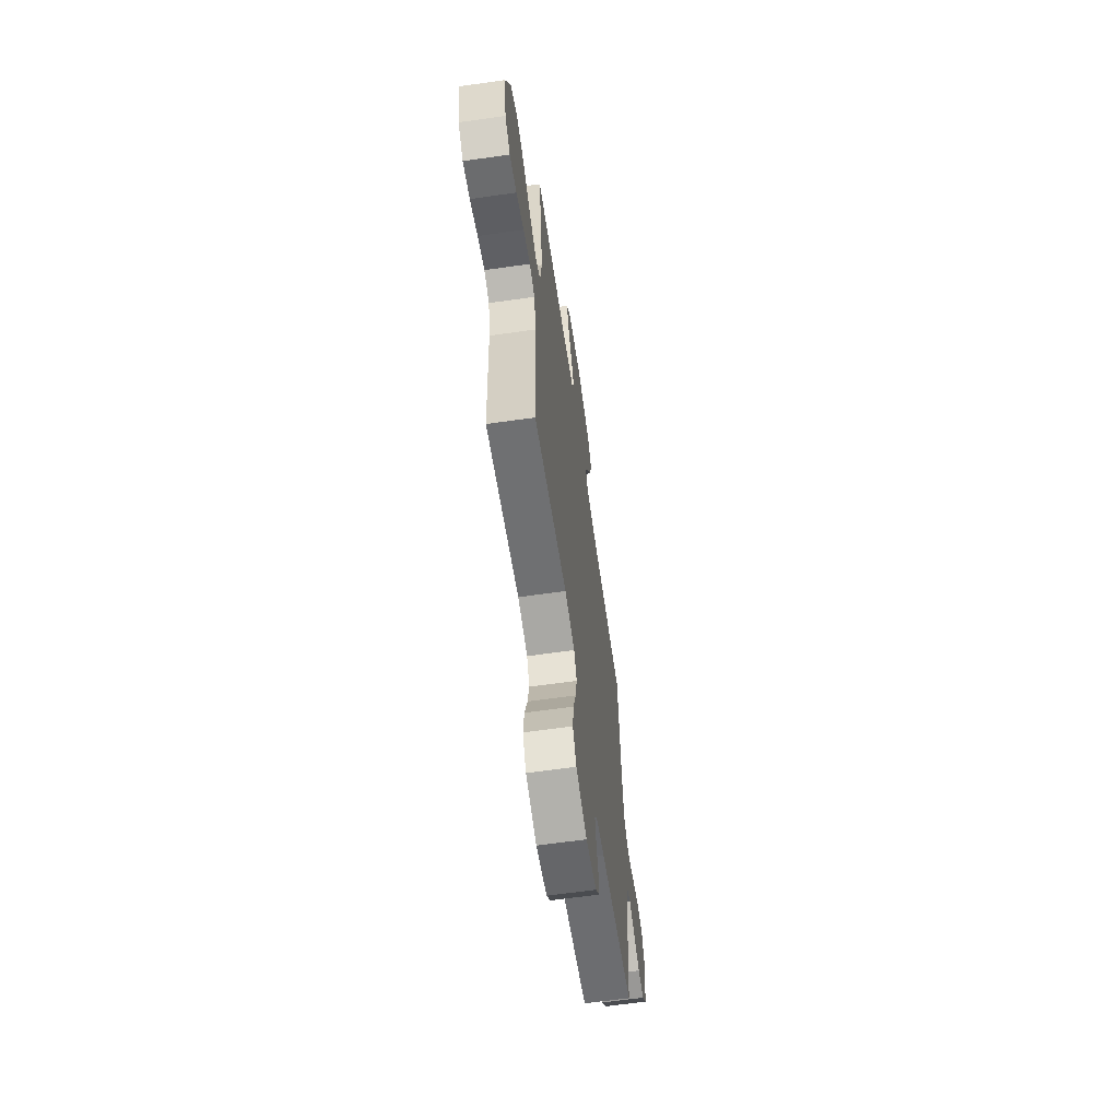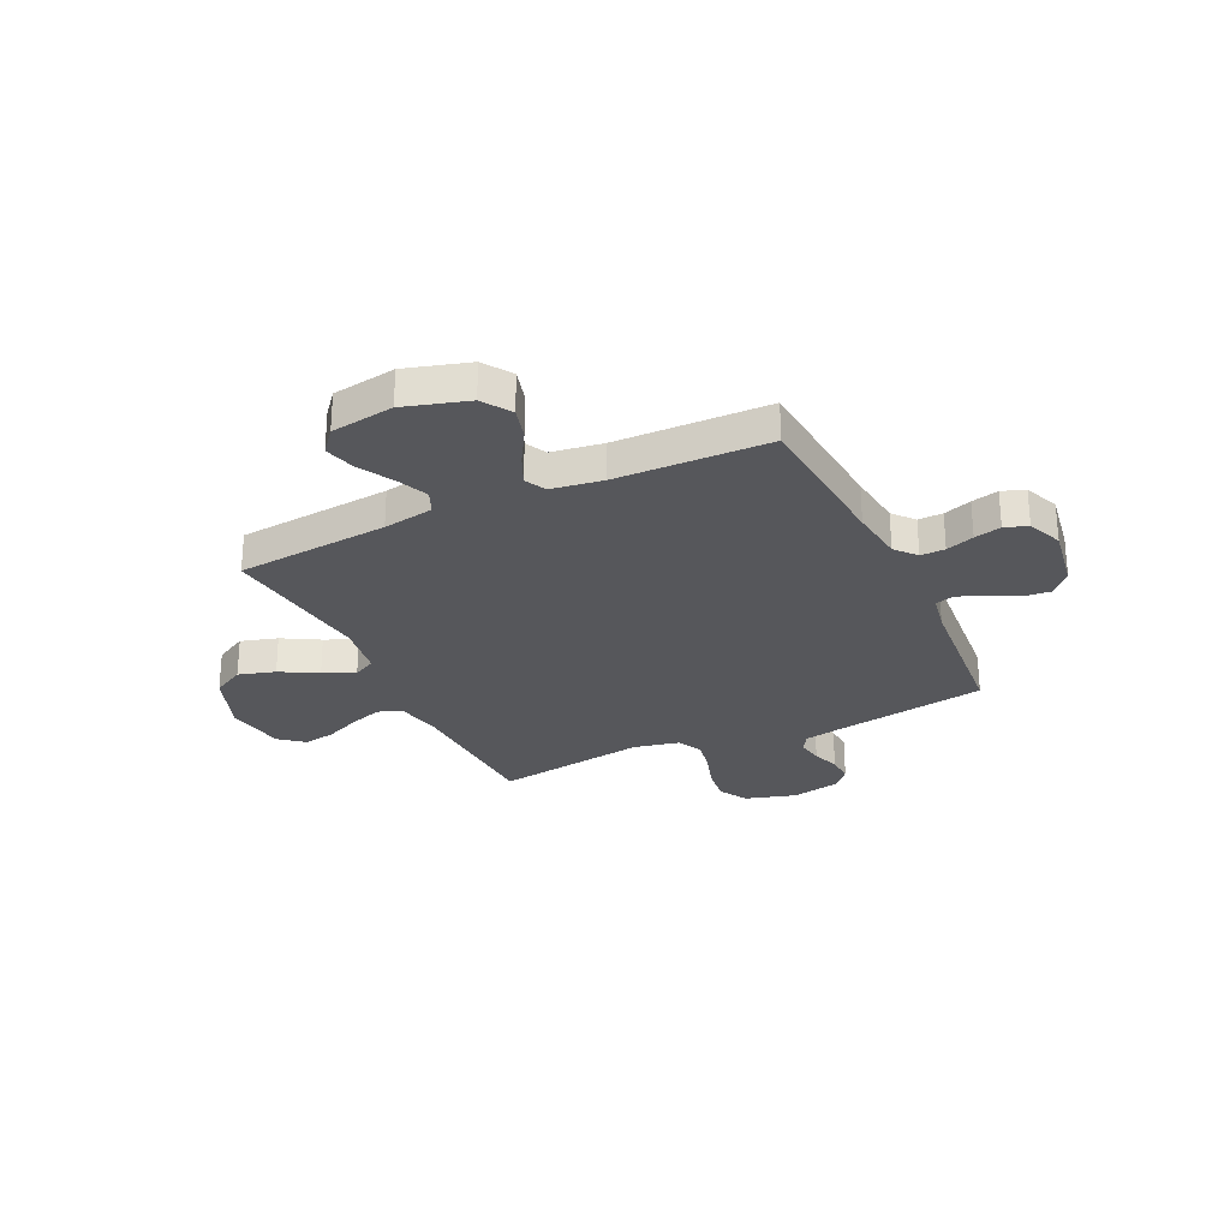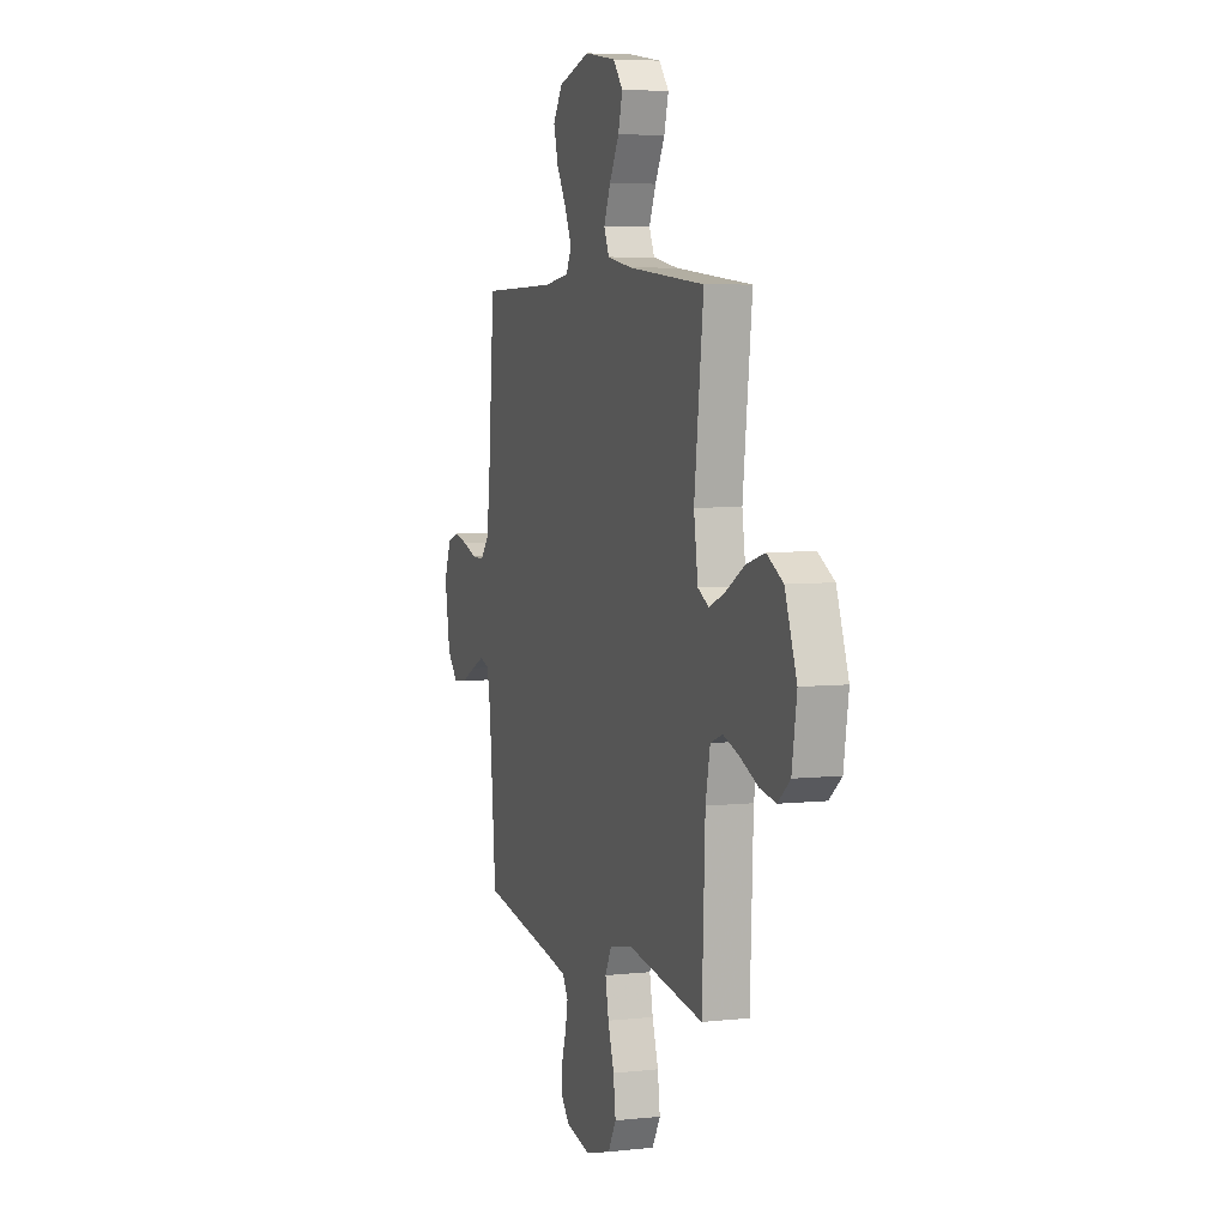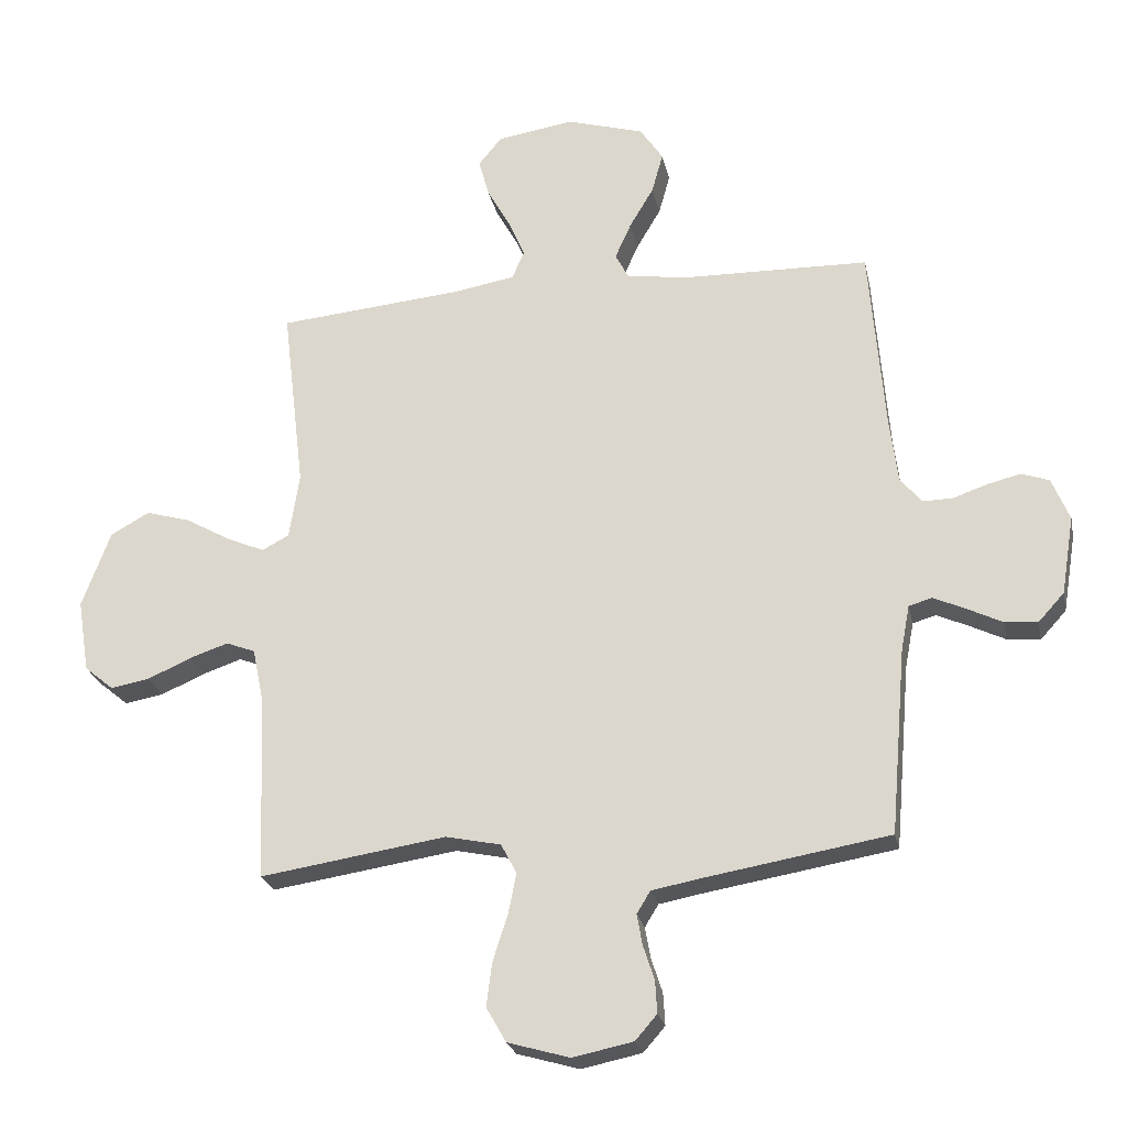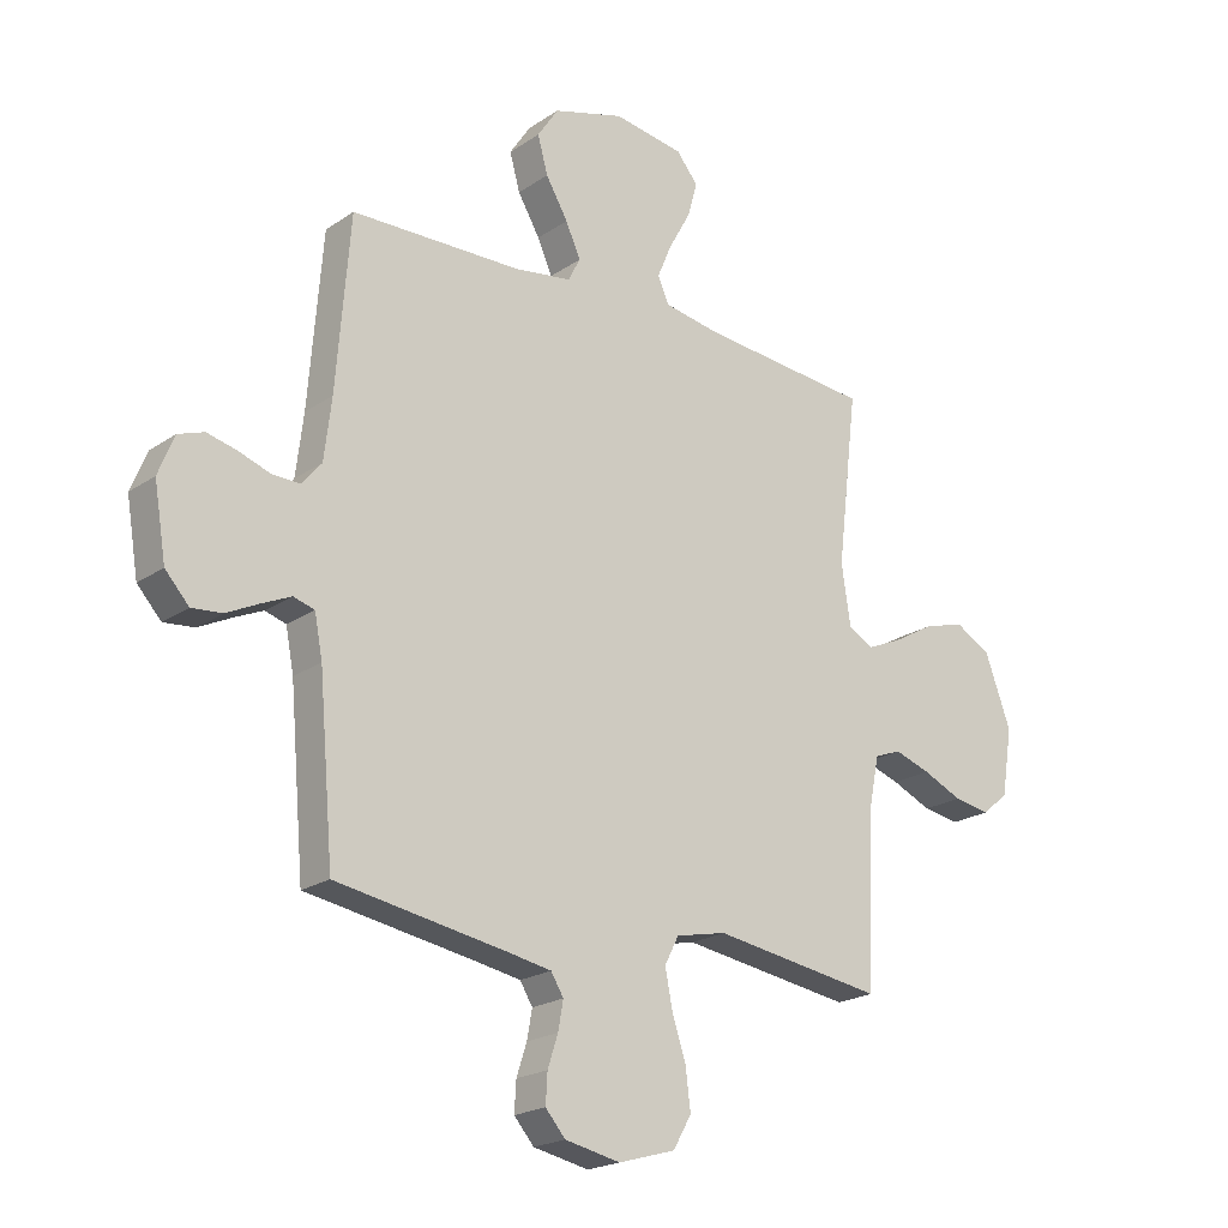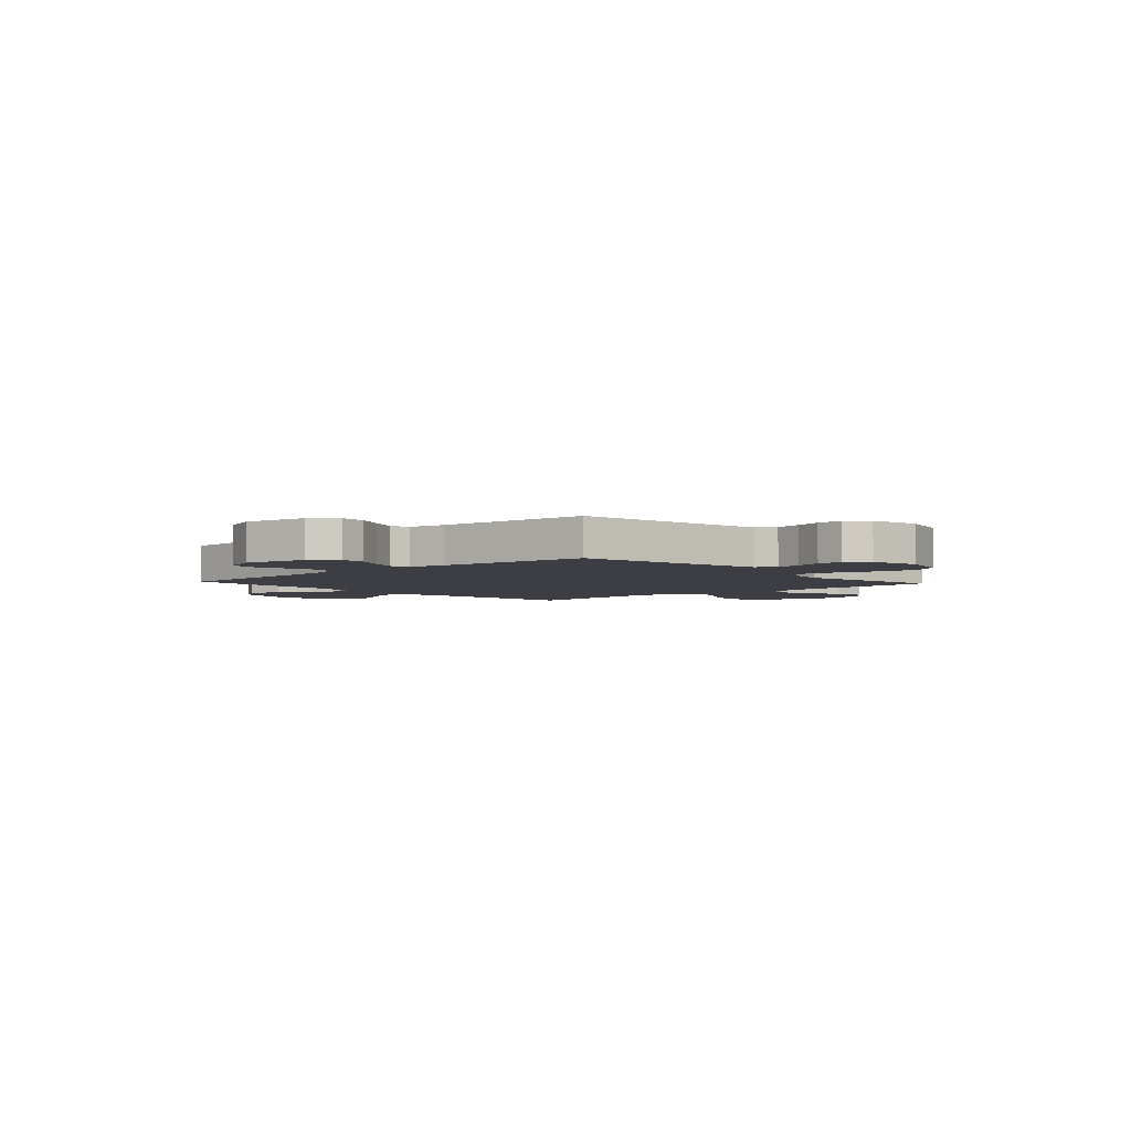
<metadata>
{"format":"obj","ext":"obj","renderer":"f3d","projection":"perspective","resolution":1024,"background":"white","views":[{"elev":-63.3,"azim":-81.8,"up":"+Z"},{"elev":-27.4,"azim":25.4,"up":"+Y"},{"elev":5.6,"azim":-108.6,"up":"+Z"},{"elev":-24.5,"azim":11.8,"up":"+Z"},{"elev":-20.9,"azim":140.3,"up":"+Z"},{"elev":-3.7,"azim":132.4,"up":"+Y"}]}
</metadata>
<code>
v -0.5 0.07 0.5
v -0.2 0.07 0.527
v -0.101 0.07 0.544
v -0.081 0.07 0.589
v -0.107 0.07 0.65
v -0.145 0.07 0.718
v -0.162 0.07 0.78
v -0.124 0.07 0.826
v 0 0.07 0.845
v 0.125 0.07 0.808
v 0.162 0.07 0.752
v 0.144 0.07 0.687
v 0.105 0.07 0.621
v 0.079 0.07 0.563
v 0.1 0.07 0.522
v 0.2 0.07 0.507
v 0.5 0.07 0.5
v 0.524 0.07 0.2
v 0.537 0.07 0.093
v 0.572 0.07 0.052
v 0.62 0.07 0.053
v 0.675 0.07 0.072
v 0.728 0.07 0.085
v 0.773 0.07 0.069
v 0.801 0.07 0
v 0.78 0.07 -0.126
v 0.738 0.07 -0.172
v 0.685 0.07 -0.167
v 0.628 0.07 -0.139
v 0.577 0.07 -0.116
v 0.54 0.07 -0.127
v 0.526 0.07 -0.2
v 0.5 0.07 -0.5
v 0.2 0.07 -0.55
v 0.124 0.07 -0.564
v 0.102 0.07 -0.6
v 0.111 0.07 -0.65
v 0.129 0.07 -0.705
v 0.132 0.07 -0.757
v 0.097 0.07 -0.797
v 0 0.07 -0.817
v -0.1 0.07 -0.788
v -0.132 0.07 -0.732
v -0.123 0.07 -0.662
v -0.099 0.07 -0.588
v -0.086 0.07 -0.522
v -0.111 0.07 -0.474
v -0.2 0.07 -0.455
v -0.5 0.07 -0.5
v -0.512 0.07 -0.2
v -0.53 0.07 -0.112
v -0.577 0.07 -0.094
v -0.64 0.07 -0.115
v -0.71 0.07 -0.146
v -0.773 0.07 -0.157
v -0.82 0.07 -0.118
v -0.839 0.07 0
v -0.793 0.07 0.124
v -0.73 0.07 0.159
v -0.658 0.07 0.138
v -0.586 0.07 0.097
v -0.524 0.07 0.07
v -0.48 0.07 0.093
v -0.464 0.07 0.2
v -0.5 0 0.5
v -0.2 0 0.527
v -0.101 0 0.544
v -0.081 0 0.589
v -0.107 0 0.65
v -0.145 0 0.718
v -0.162 0 0.78
v -0.124 0 0.826
v 0 0 0.845
v 0.125 0 0.808
v 0.162 0 0.752
v 0.144 0 0.687
v 0.105 0 0.621
v 0.079 0 0.563
v 0.1 0 0.522
v 0.2 0 0.507
v 0.5 0 0.5
v 0.524 0 0.2
v 0.537 0 0.093
v 0.572 0 0.052
v 0.62 0 0.053
v 0.675 0 0.072
v 0.728 0 0.085
v 0.773 0 0.069
v 0.801 0 0
v 0.78 0 -0.126
v 0.738 0 -0.172
v 0.685 0 -0.167
v 0.628 0 -0.139
v 0.577 0 -0.116
v 0.54 0 -0.127
v 0.526 0 -0.2
v 0.5 0 -0.5
v 0.2 0 -0.55
v 0.124 0 -0.564
v 0.102 0 -0.6
v 0.111 0 -0.65
v 0.129 0 -0.705
v 0.132 0 -0.757
v 0.097 0 -0.797
v 0 0 -0.817
v -0.1 0 -0.788
v -0.132 0 -0.732
v -0.123 0 -0.662
v -0.099 0 -0.588
v -0.086 0 -0.522
v -0.111 0 -0.474
v -0.2 0 -0.455
v -0.5 0 -0.5
v -0.512 0 -0.2
v -0.53 0 -0.112
v -0.577 0 -0.094
v -0.64 0 -0.115
v -0.71 0 -0.146
v -0.773 0 -0.157
v -0.82 0 -0.118
v -0.839 0 0
v -0.793 0 0.124
v -0.73 0 0.159
v -0.658 0 0.138
v -0.586 0 0.097
v -0.524 0 0.07
v -0.48 0 0.093
v -0.464 0 0.2
f 58 59 60 61
f 58 61 62
f 57 58 62
f 56 57 62
f 53 54 55 56
f 52 53 56 62
f 51 52 62 63
f 48 49 50
f 47 48 50 51
f 42 43 44 45
f 42 45 46
f 41 42 46
f 40 41 46
f 37 38 39 40
f 36 37 40 46
f 35 36 46 47
f 32 33 34
f 31 32 34 35
f 26 27 28 29
f 26 29 30
f 25 26 30
f 24 25 30 31
f 21 22 23 24
f 16 17 18
f 15 16 18 19
f 10 11 12 13
f 10 13 14
f 9 10 14
f 8 9 14
f 5 6 7 8
f 4 5 8 14
f 3 4 14 15
f 64 1 2
f 63 64 2 3
f 31 35 47 51
f 21 24 31 51
f 20 21 51
f 19 20 51 63
f 3 15 19 63
f 125 124 123 122
f 126 125 122
f 126 122 121
f 126 121 120
f 120 119 118 117
f 126 120 117 116
f 127 126 116 115
f 114 113 112
f 115 114 112 111
f 109 108 107 106
f 110 109 106
f 110 106 105
f 110 105 104
f 104 103 102 101
f 110 104 101 100
f 111 110 100 99
f 98 97 96
f 99 98 96 95
f 93 92 91 90
f 94 93 90
f 94 90 89
f 95 94 89 88
f 88 87 86 85
f 82 81 80
f 83 82 80 79
f 77 76 75 74
f 78 77 74
f 78 74 73
f 78 73 72
f 72 71 70 69
f 78 72 69 68
f 79 78 68 67
f 66 65 128
f 67 66 128 127
f 115 111 99 95
f 115 95 88 85
f 115 85 84
f 127 115 84 83
f 127 83 79 67
f 1 65 66 2
f 2 66 67 3
f 3 67 68 4
f 4 68 69 5
f 5 69 70 6
f 6 70 71 7
f 7 71 72 8
f 8 72 73 9
f 9 73 74 10
f 10 74 75 11
f 11 75 76 12
f 12 76 77 13
f 13 77 78 14
f 14 78 79 15
f 15 79 80 16
f 16 80 81 17
f 17 81 82 18
f 18 82 83 19
f 19 83 84 20
f 20 84 85 21
f 21 85 86 22
f 22 86 87 23
f 23 87 88 24
f 24 88 89 25
f 25 89 90 26
f 26 90 91 27
f 27 91 92 28
f 28 92 93 29
f 29 93 94 30
f 30 94 95 31
f 31 95 96 32
f 32 96 97 33
f 33 97 98 34
f 34 98 99 35
f 35 99 100 36
f 36 100 101 37
f 37 101 102 38
f 38 102 103 39
f 39 103 104 40
f 40 104 105 41
f 41 105 106 42
f 42 106 107 43
f 43 107 108 44
f 44 108 109 45
f 45 109 110 46
f 46 110 111 47
f 47 111 112 48
f 48 112 113 49
f 49 113 114 50
f 50 114 115 51
f 51 115 116 52
f 52 116 117 53
f 53 117 118 54
f 54 118 119 55
f 55 119 120 56
f 56 120 121 57
f 57 121 122 58
f 58 122 123 59
f 59 123 124 60
f 60 124 125 61
f 61 125 126 62
f 62 126 127 63
f 63 127 128 64
f 64 128 65 1

</code>
